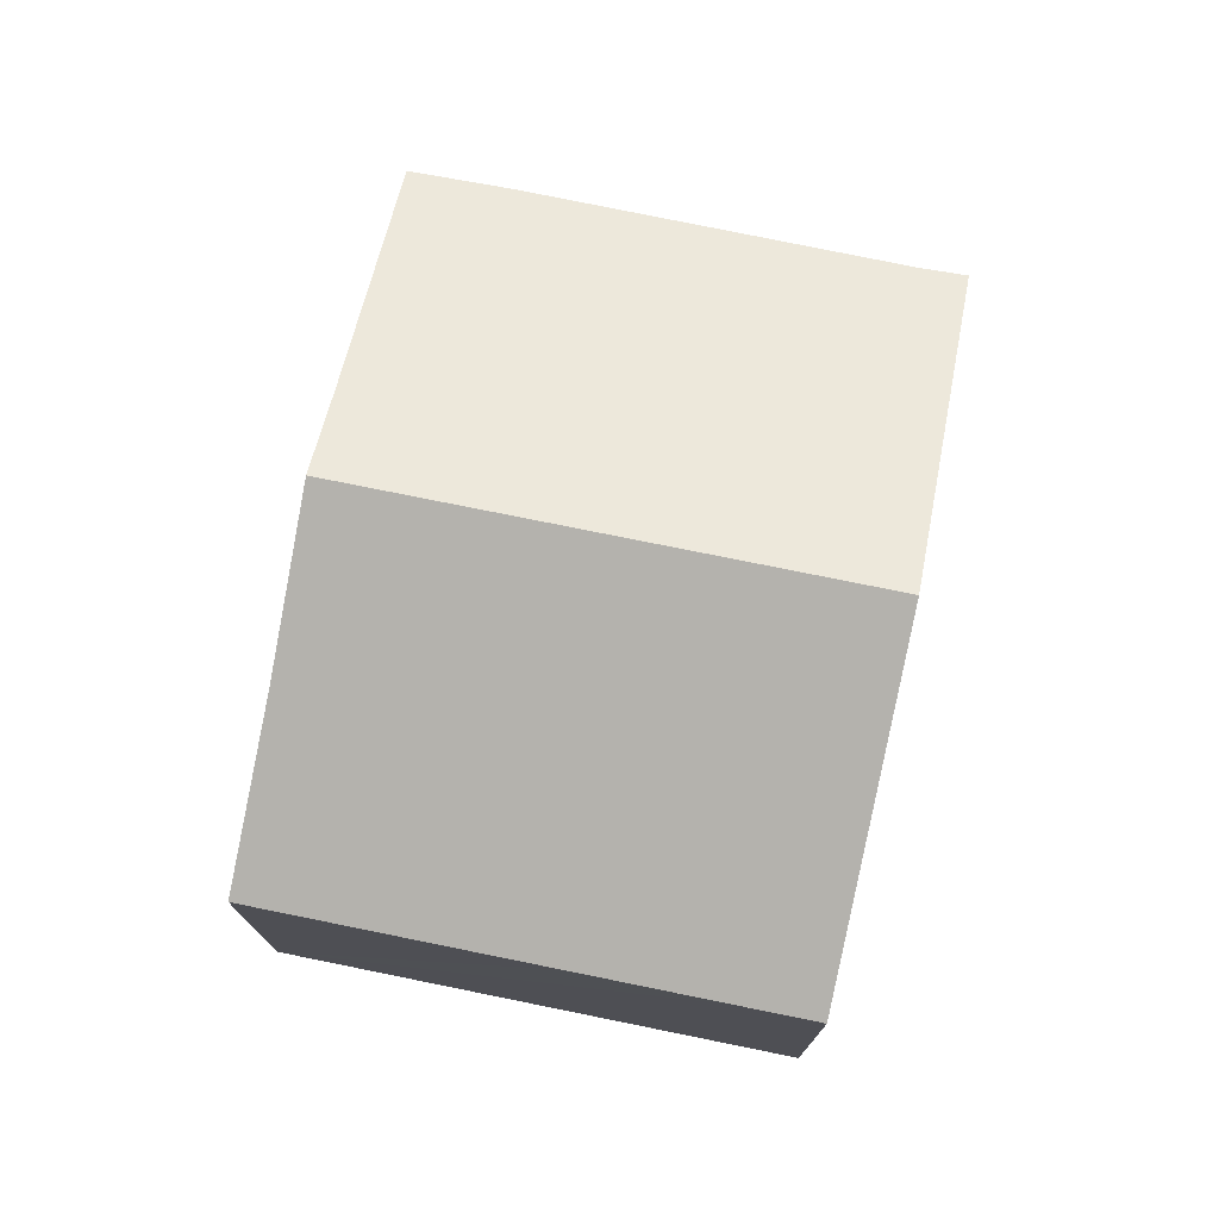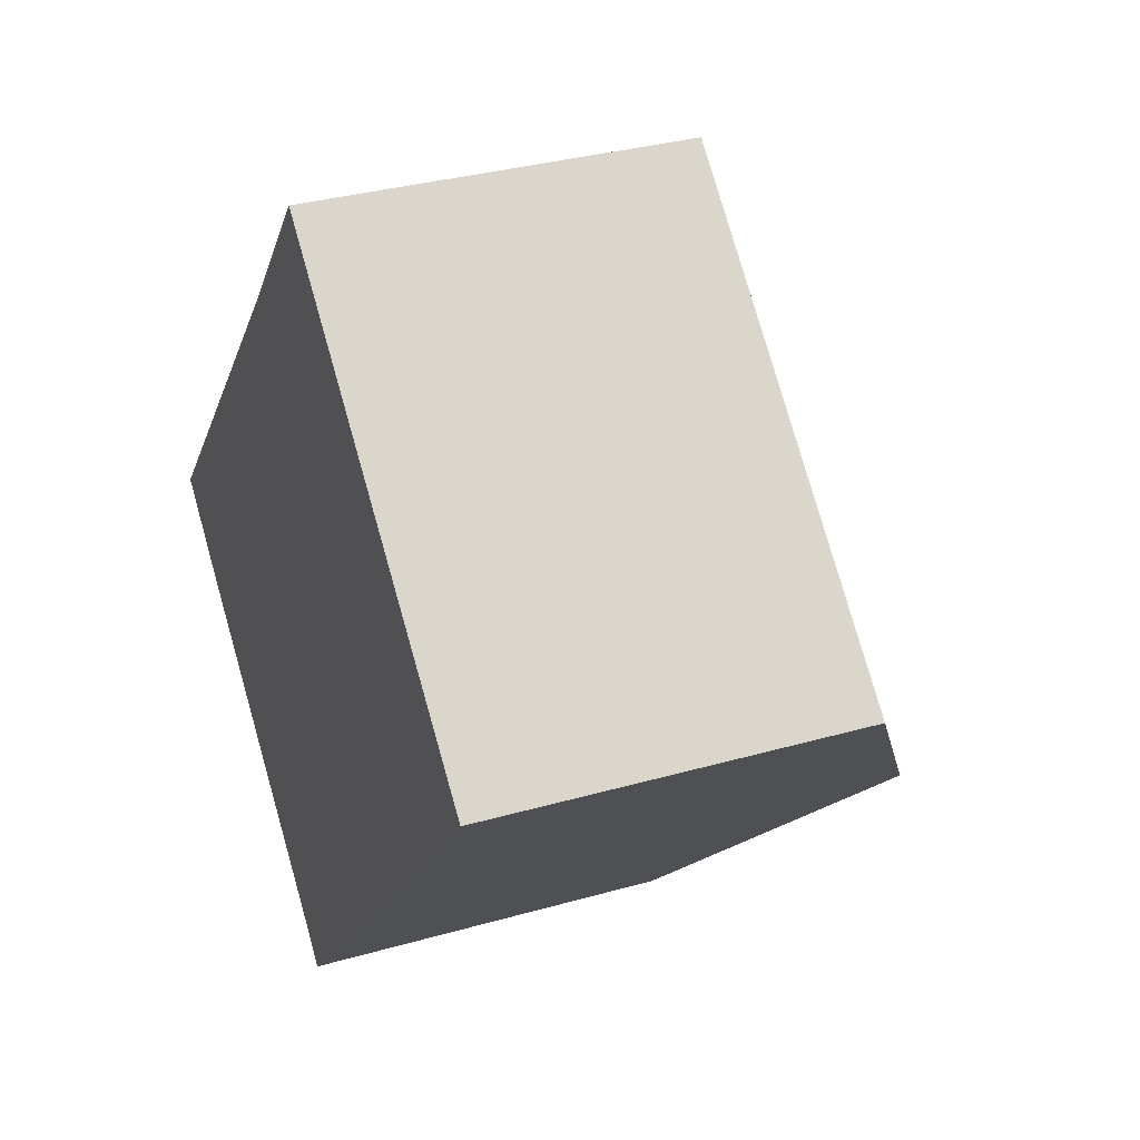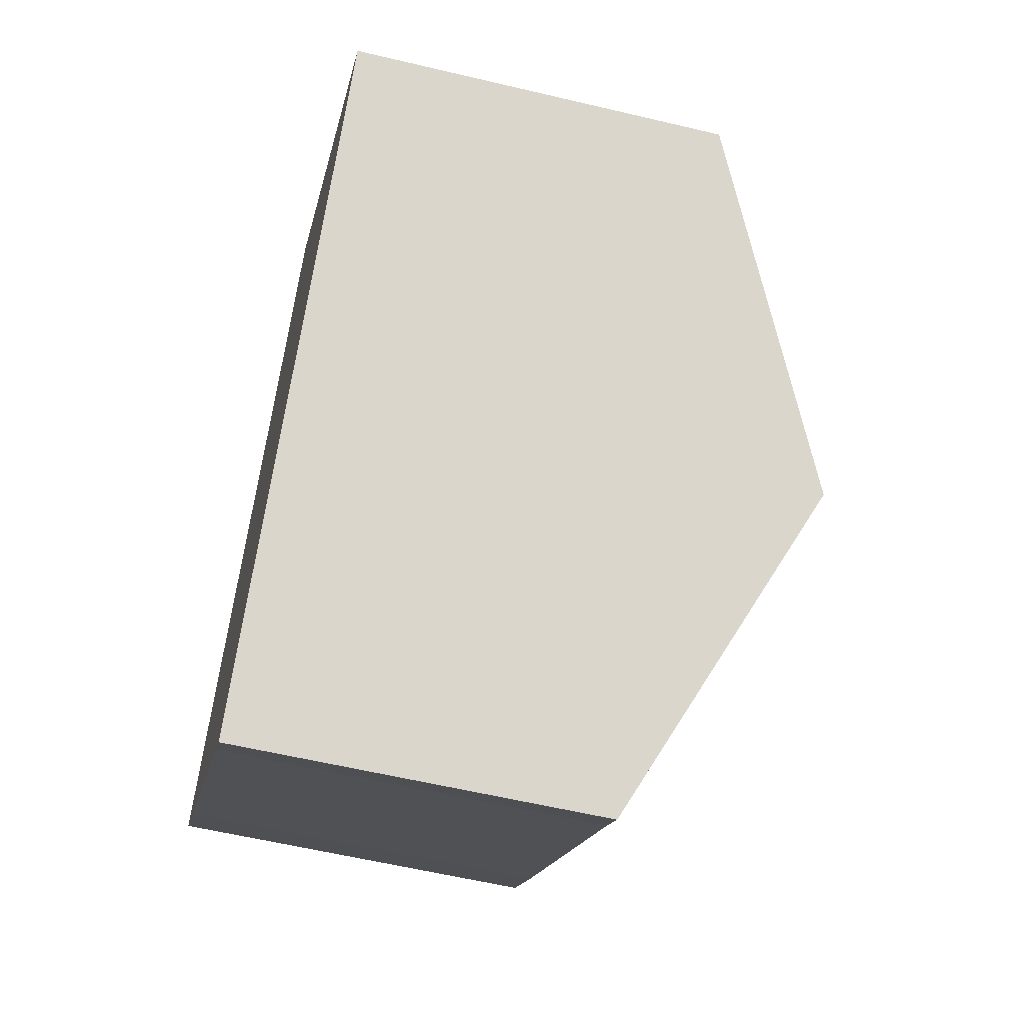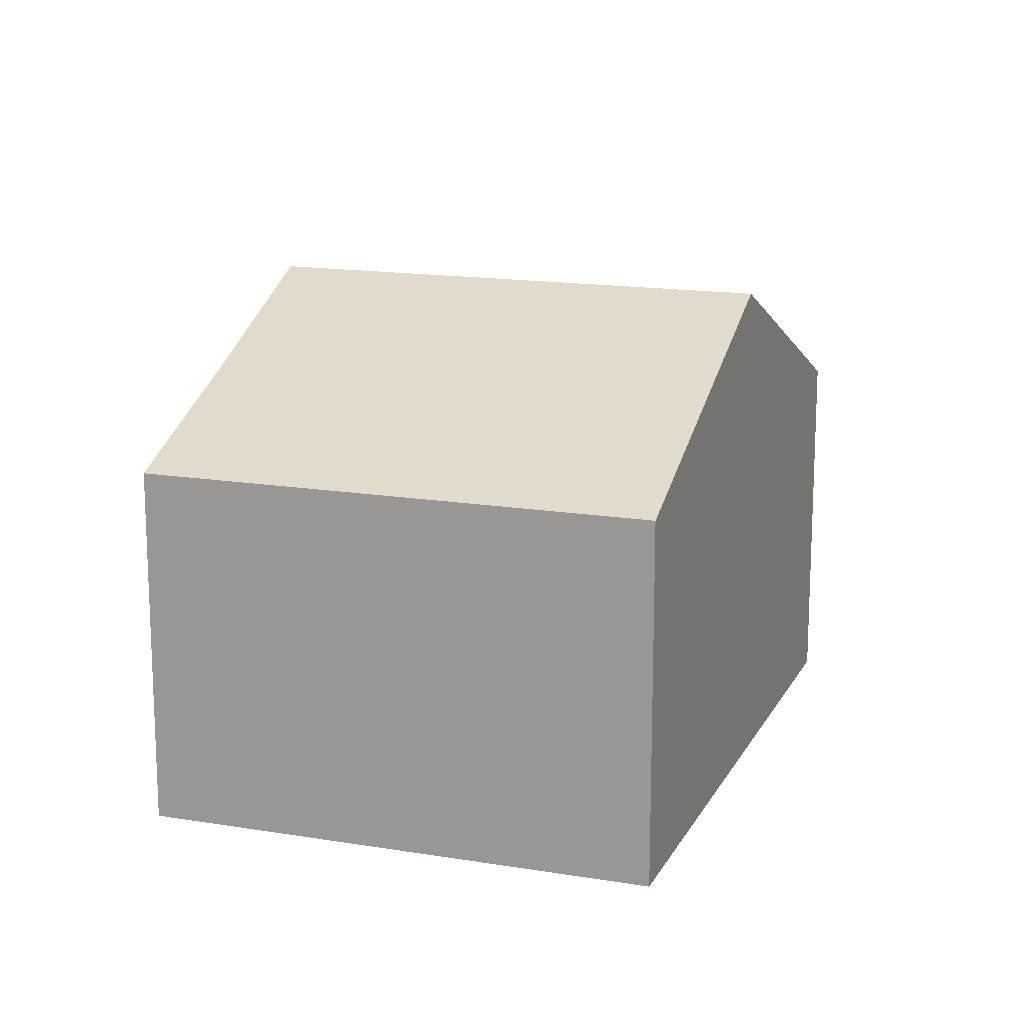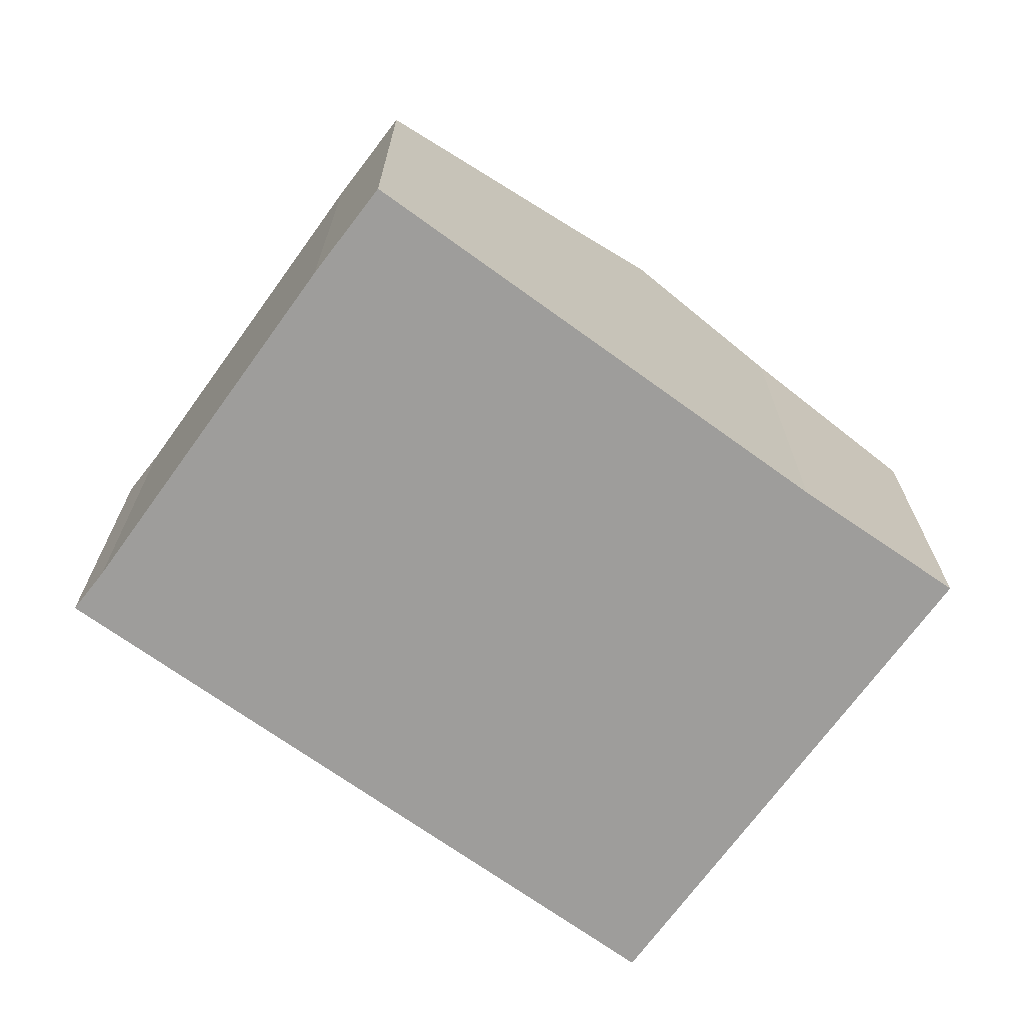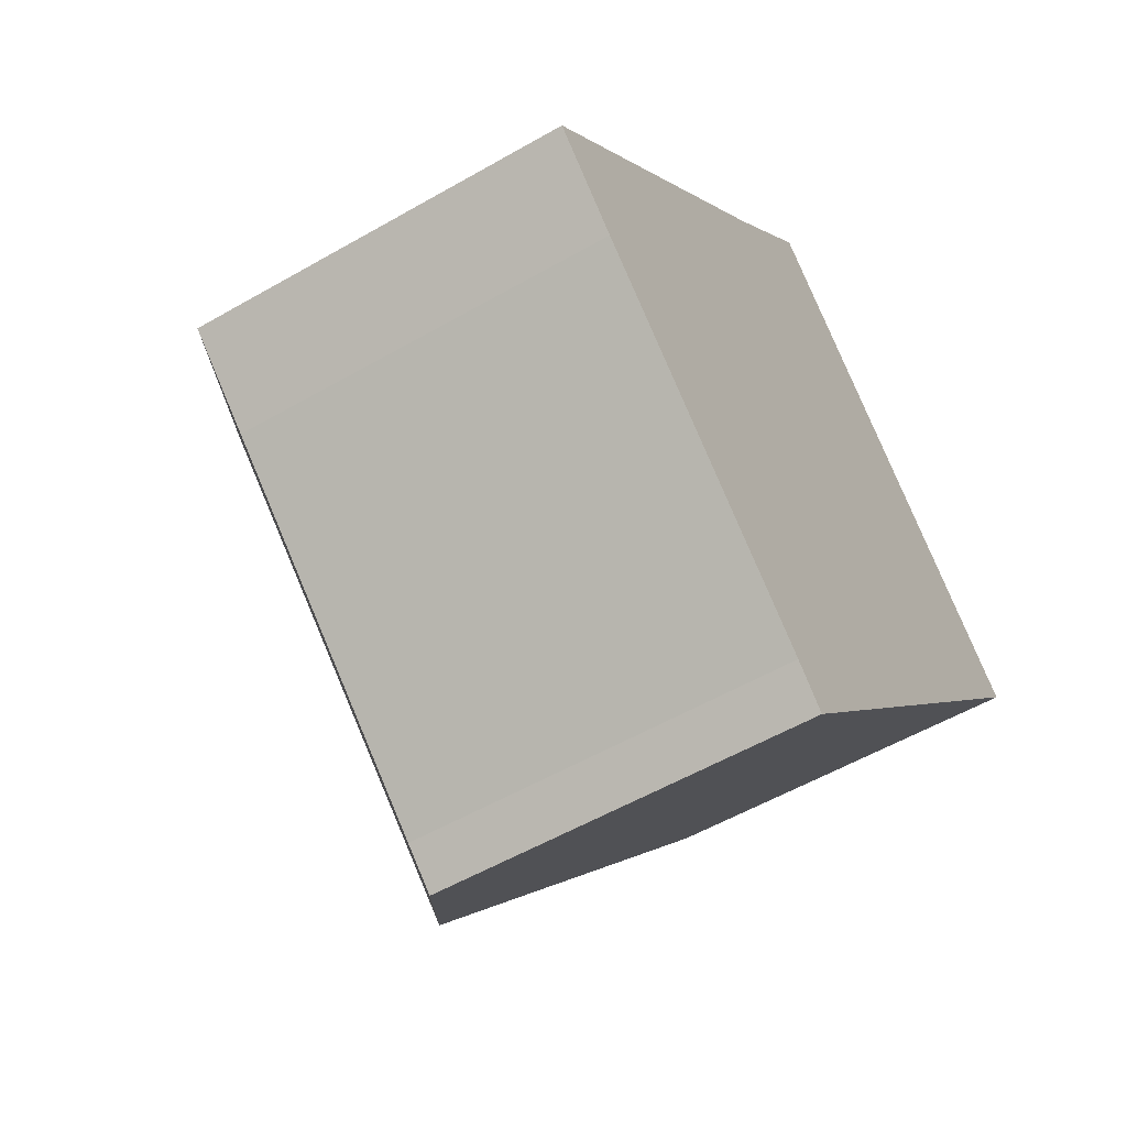
<metadata>
{"format":"obj","ext":"obj","renderer":"f3d","projection":"perspective","resolution":1024,"background":"white","views":[{"elev":76.2,"azim":53.5,"up":"+Y"},{"elev":33.0,"azim":68.4,"up":"+Z"},{"elev":-58.6,"azim":76.2,"up":"+Z"},{"elev":15.6,"azim":61.2,"up":"+Y"},{"elev":-70.4,"azim":-84.0,"up":"+Y"},{"elev":-54.5,"azim":-58.5,"up":"+Z"}]}
</metadata>
<code>
v  5.116 11.46 5.652
v  18.81 8.092 3.645
v  13.71 11.46 -2.093
v  7.597 9.824 8.437
v  10.16 8.092 11.44
v  15.01 8.092 7.067
v  17.5 8.092 4.824
v  0 8.116 4.97e-16
v  7.859 8.113 -7.095
v  1.64 8.093 -1.549
v  0.748 8.603 0.822
v  8.606 8.095 -7.826
v  3.784 10.58 4.156
v  7.859 4.344e-16 -7.095
v  8.606 4.792e-16 -7.826
v  1.64 9.485e-17 -1.549
v  0 0 0
v  7.597 -5.166e-16 8.437
v  0.748 -5.033e-17 0.822
v  5.116 -3.461e-16 5.652
v  3.784 -2.545e-16 4.156
v  10.16 -7.006e-16 11.44
v  15.01 -4.327e-16 7.067
v  18.81 -2.232e-16 3.645
v  17.5 -2.954e-16 4.824
v  13.71 1.282e-16 -2.093
g defaultobject
f 1 2 3
f 2 1 4
f 2 4 5
f 2 5 6
f 2 6 7
f 8 9 10
f 9 8 11
f 9 3 12
f 3 9 11
f 3 11 13
f 3 13 1
f 12 14 9
f 14 12 15
f 14 10 9
f 10 14 16
f 10 17 8
f 17 10 16
f 17 11 8
f 11 17 13
f 13 17 1
f 1 17 4
f 4 17 18
f 18 17 19
f 18 19 20
f 20 19 21
f 18 5 4
f 5 18 22
f 22 6 5
f 6 22 7
f 7 22 23
f 7 23 2
f 2 23 24
f 24 23 25
f 3 15 12
f 15 3 2
f 15 2 26
f 26 2 24
f 18 23 22
f 23 18 25
f 25 18 24
f 24 18 26
f 26 18 20
f 26 20 21
f 26 21 19
f 26 19 15
f 15 19 14
f 14 19 17
f 14 17 16

</code>
